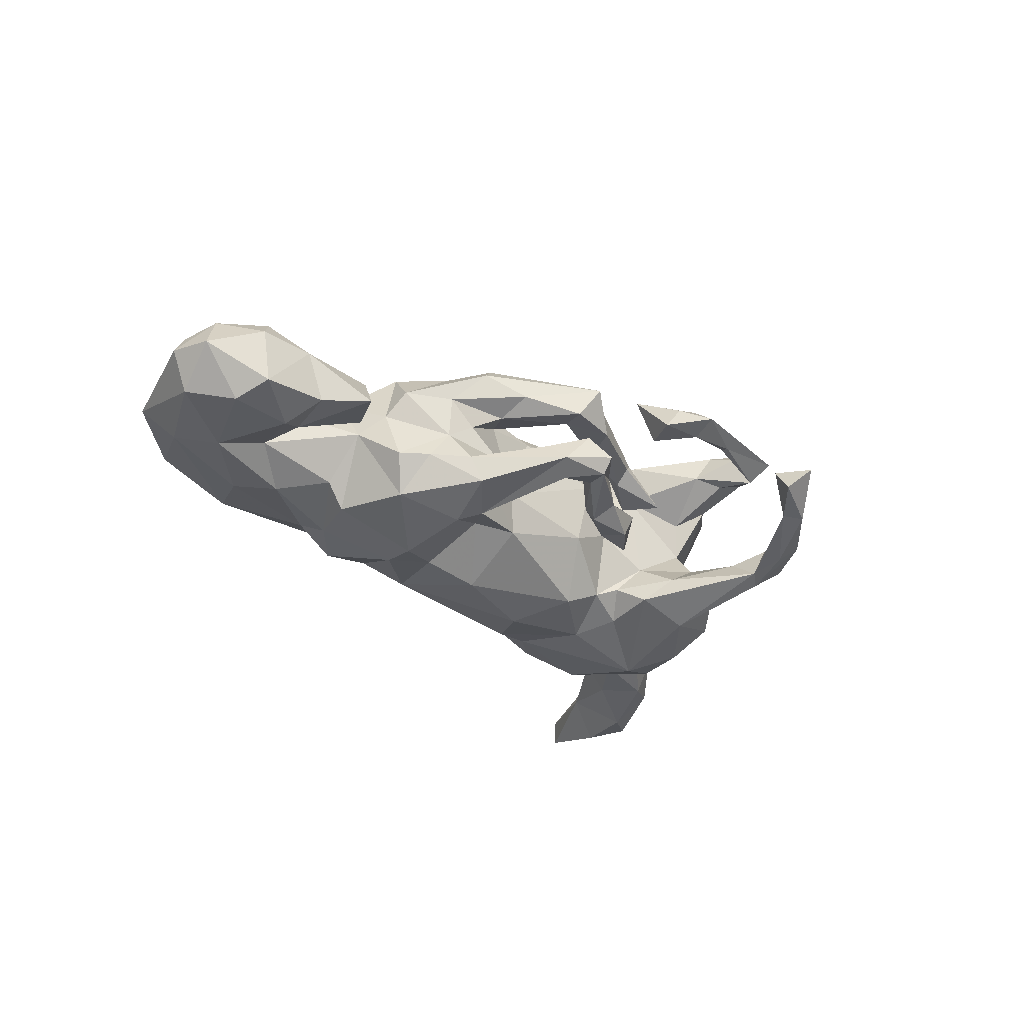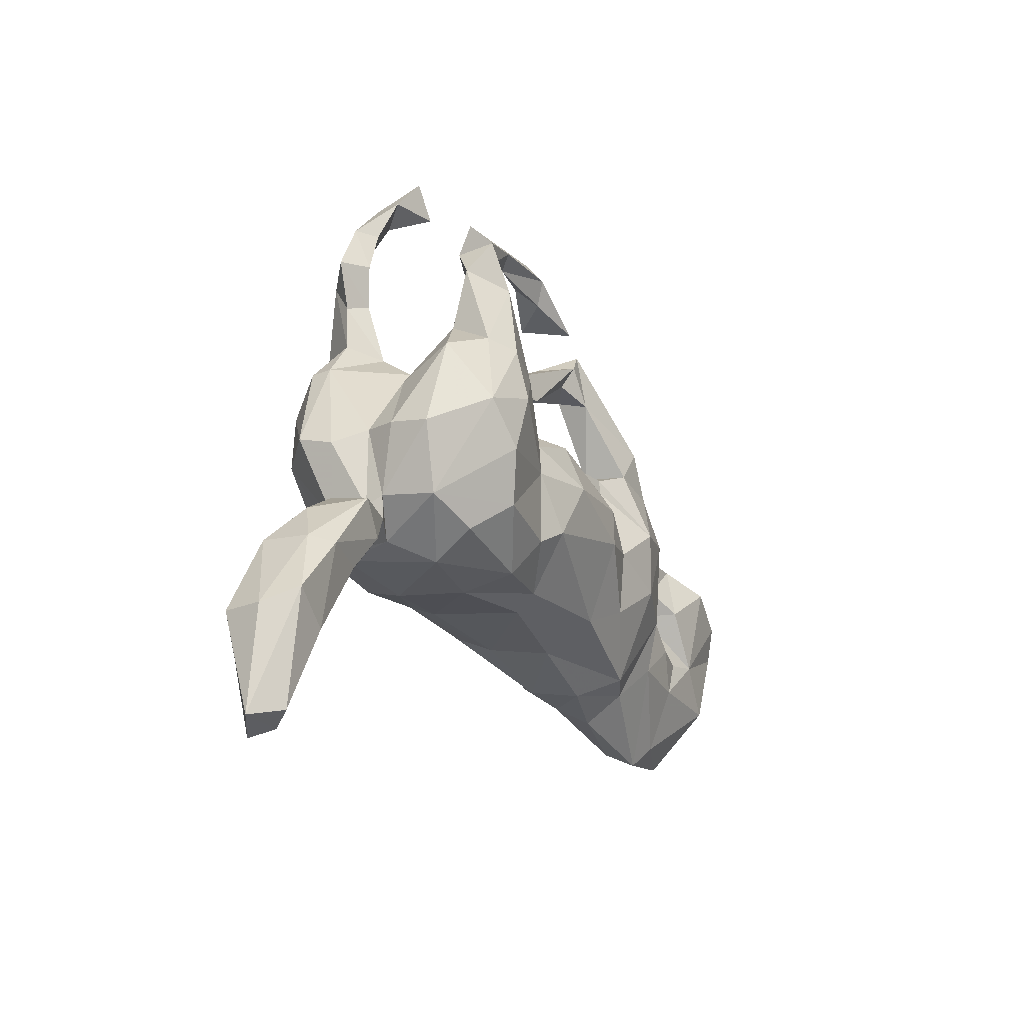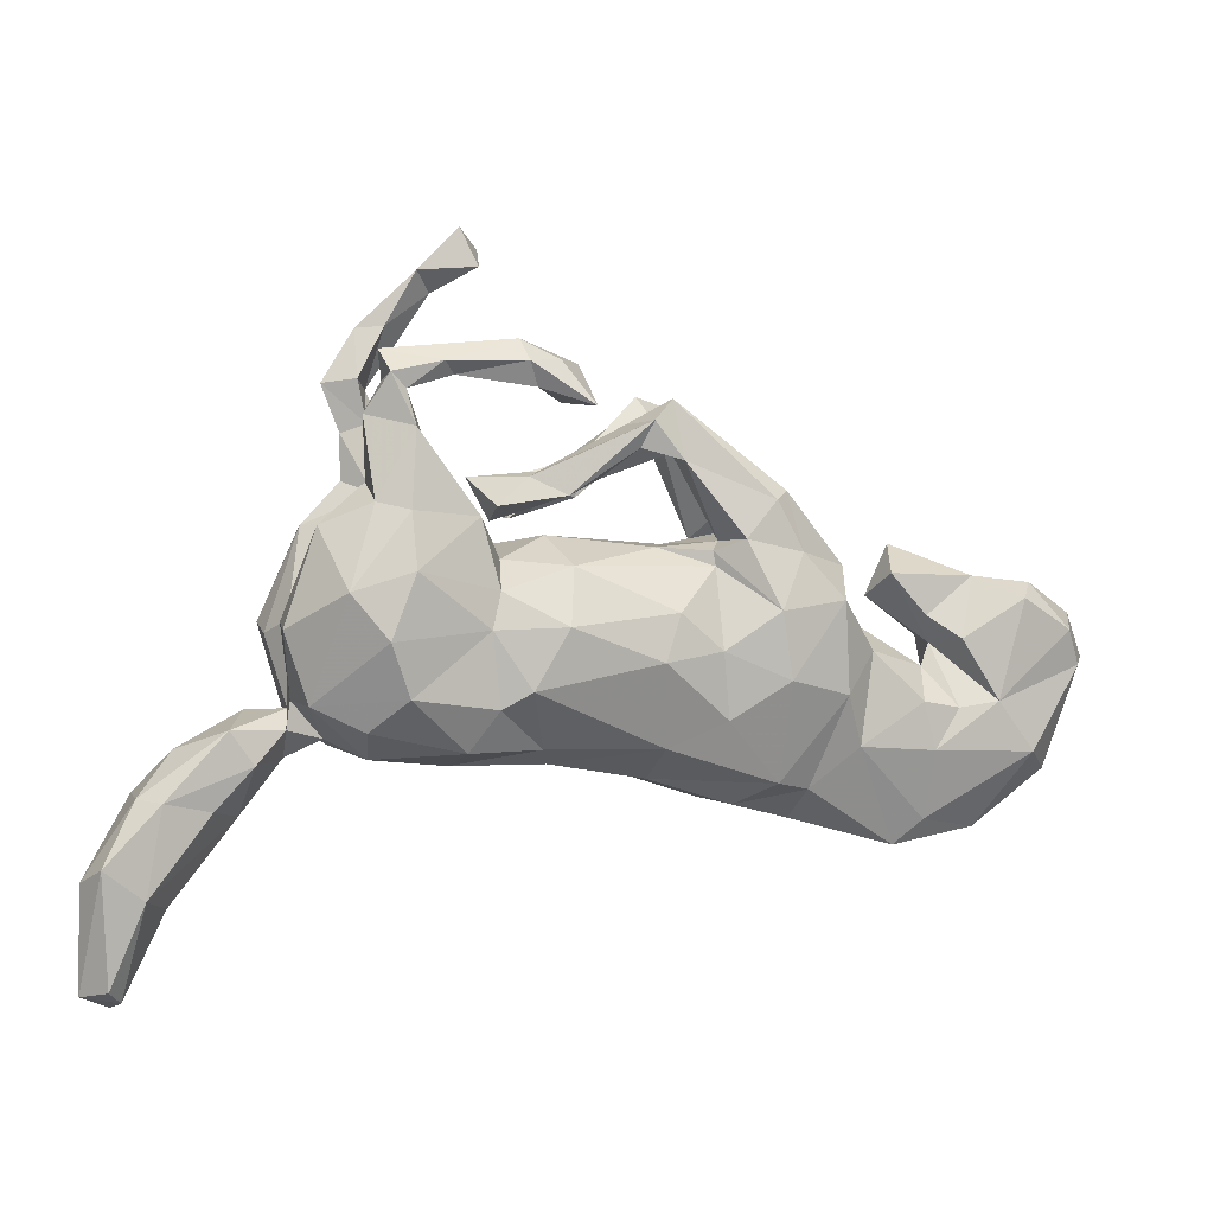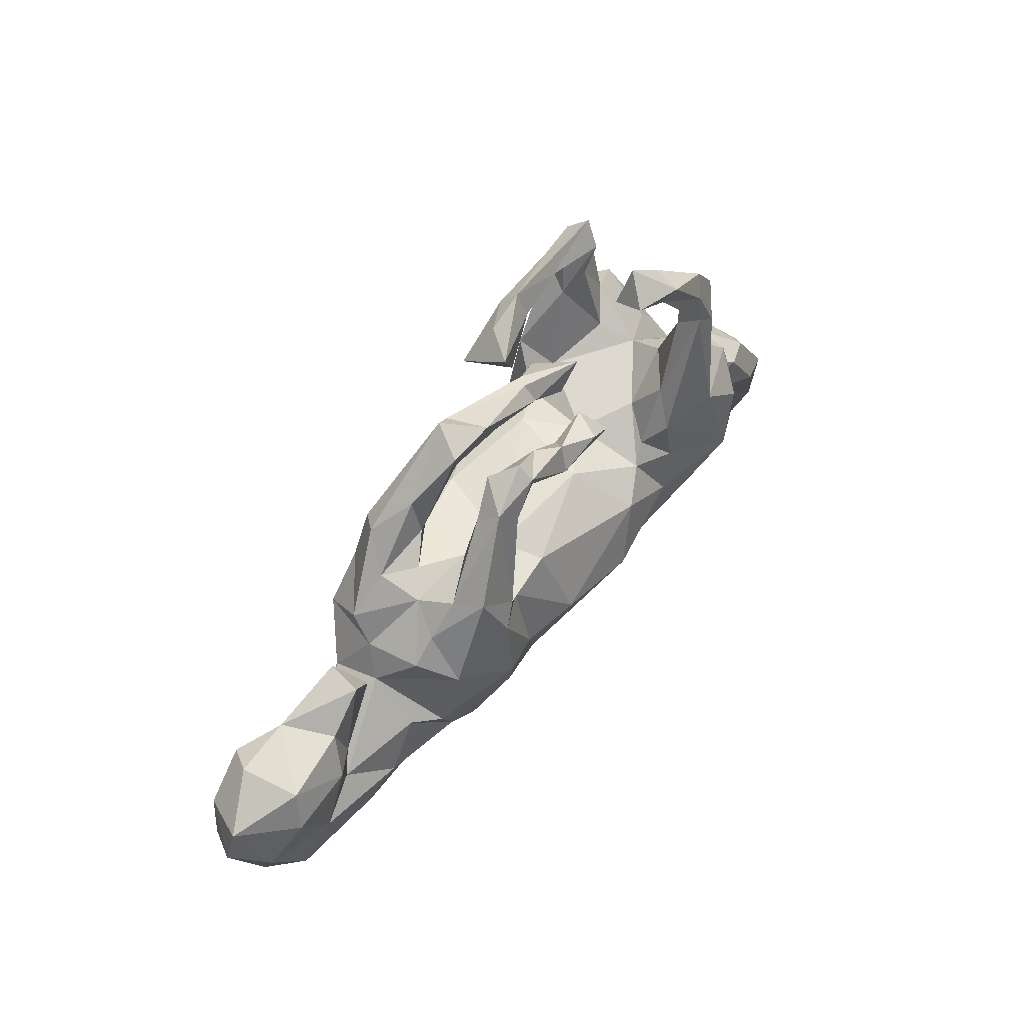
<metadata>
{"format":"obj","ext":"obj","renderer":"f3d","projection":"perspective","resolution":1024,"background":"white","views":[{"elev":-34.5,"azim":134.4,"up":"+Z"},{"elev":-20.3,"azim":-61.8,"up":"+Y"},{"elev":-0.0,"azim":-16.1,"up":"+Y"},{"elev":61.3,"azim":127.5,"up":"+Y"}]}
</metadata>
<code>
v 0.7752 -0.04578 0.002001
v 0.7567 0.02054 -0.004141
v 0.7243 -0.004392 0.06922
v 0.735 -0.05892 -0.05769
v 0.7482 -0.05752 0.04913
v 0.6749 -0.1659 -0.06722
v 0.6762 0.009628 -0.07758
v 0.7149 -0.2156 -0.005438
v 0.6699 -0.1863 0.06009
v 0.6464 0.04285 0.08128
v 0.6111 -0.1102 0.06717
v 0.5996 -0.3016 -0.007323
v 0.6539 0.06636 -0.05386
v 0.6708 0.06669 0.04131
v 0.6112 -0.1217 -0.06892
v 0.508 -0.1818 0.06977
v 0.5518 -0.0176 0.06699
v 0.5041 -0.2858 0.03141
v 0.5678 0.01105 -0.07258
v 0.52 -0.02359 0.01308
v 0.5496 -0.1194 0.06124
v 0.5215 -0.01278 -0.04304
v 0.5409 0.07278 -0.03989
v 0.5129 -0.2002 -0.07336
v 0.5784 0.07605 0.04047
v 0.5055 0.01664 0.04036
v 0.538 -0.08506 -0.04822
v 0.4644 -0.2976 -0.04049
v 0.4664 -0.1351 -0.08837
v 0.4725 0.1247 -0.03231
v 0.5051 -0.05838 0.02026
v 0.4281 0.04655 -0.01317
v 0.4883 -0.1095 0.07428
v 0.4494 0.07948 0.04081
v 0.4614 -0.3244 0.015
v 0.4074 -0.05702 -0.08292
v 0.406 -0.03464 0.0775
v 0.3426 0.03917 0.132
v 0.4019 0.009175 -0.006615
v 0.3729 0.05001 0.02775
v 0.3109 -0.2355 0.06129
v 0.3836 -0.1739 0.08542
v 0.3699 0.08682 -0.06977
v 0.3673 -0.06681 -0.1173
v 0.3283 0.1237 -0.07015
v 0.336 -0.1528 -0.1082
v 0.2915 0.132 -0.01286
v 0.3417 -0.2146 -0.06972
v 0.3376 0.05869 -0.1313
v 0.3531 -0.09752 0.1181
v 0.3618 0.0897 0.06758
v 0.2537 -0.07507 0.1538
v 0.2498 0.1492 0.01766
v 0.2614 0.1962 0.1053
v 0.2975 0.1443 0.05827
v 0.2561 0.1827 -0.121
v 0.2778 0.1075 0.1323
v 0.232 -0.08464 -0.1554
v 0.2454 -0.2635 -0.03008
v 0.2771 -0.2083 -0.1106
v 0.2035 -0.2578 0.03085
v 0.2379 0.1817 0.1333
v 0.278 0.1754 -0.07644
v 0.2281 0.09184 -0.1482
v 0.2559 -0.2247 0.08925
v 0.1657 -0.1319 0.1341
v 0.2379 -0.02578 -0.1656
v 0.1962 -0.1994 -0.09389
v 0.1897 0.1578 -0.03067
v 0.1743 0.2692 -0.04625
v 0.155 0.0872 0.1045
v 0.2018 0.2383 0.06634
v 0.236 0.02381 0.1622
v 0.1698 0.124 0.06933
v 0.2058 0.1801 0.04507
v 0.1332 0.2701 -0.09591
v 0.1918 0.1255 0.1336
v 0.1505 0.1093 0.1051
v 0.1209 0.1221 -0.05272
v 0.1626 0.3006 -0.08113
v 0.1701 -0.04313 -0.1506
v 0.1961 0.1227 -0.1333
v 0.1527 -0.03333 0.1488
v 0.1624 0.0703 -0.1133
v 0.1713 0.1294 -0.07402
v 0.09511 0.325 0.09159
v 0.1076 0.2943 -0.02602
v 0.1228 0.2986 0.03792
v 0.1718 -0.2504 -0.04033
v 0.1109 0.2367 0.1001
v 0.1297 -0.1627 -0.1273
v 0.1174 0.2547 -0.08049
v 0.1235 0.32 -0.02848
v 0.1056 0.2503 0.04976
v 0.03923 0.2898 0.03843
v 0.06634 0.2934 0.09996
v 0.08717 0.2681 -0.04211
v 0.06972 0.2724 -0.07634
v 0.08504 0.3191 -0.08816
v 0.09536 0.1015 -0.1173
v 0.08511 0.02106 0.1624
v 0.08609 0.3395 -0.06209
v 0.04972 0.2547 0.08399
v 0.08622 -0.01493 -0.1755
v 0.03616 -0.2081 -0.04694
v -0.042 -0.03169 -0.1913
v 0.01866 0.2723 -0.04089
v 0.0699 -0.2172 0.04155
v -0.052 0.1304 -0.07172
v 0.05934 -0.04867 0.1762
v 0.03407 -0.1799 -0.1115
v 0.0704 0.1141 0.09015
v -0.009044 0.189 -0.05635
v -0.01431 0.2036 -0.08276
v -0.05685 0.1855 0.09046
v -0.02839 0.2422 -0.06205
v 0.07664 -0.171 0.1203
v -0.02855 0.3081 0.1397
v -0.03519 0.3733 0.05871
v -0.003689 0.211 0.05508
v -0.08031 0.00139 0.1884
v -0.08596 0.1308 0.06018
v -0.07429 0.3736 0.113
v -0.04573 0.206 -0.03695
v -0.1101 0.3339 0.1203
v -0.09153 -0.1133 -0.1646
v -0.113 0.2118 0.08274
v -0.125 0.3697 0.1376
v -0.09825 0.1918 0.04363
v -0.06245 0.3173 0.06512
v -0.1132 0.2152 -0.03549
v -0.0984 -0.1698 0.1048
v -0.06539 0.0861 0.1484
v -0.07646 0.1668 -0.07135
v -0.1599 0.09549 0.1001
v -0.08406 -0.1921 0.06722
v -0.09148 0.2121 -0.08389
v -0.1525 0.08304 -0.1329
v -0.1405 0.1668 -0.07524
v -0.09314 0.06395 -0.166
v -0.1173 0.1563 -0.02631
v -0.1374 0.3597 0.0919
v -0.1496 0.5237 -0.06841
v -0.09525 0.2205 0.065
v -0.1775 0.5824 -0.07609
v -0.1289 -0.08734 0.1738
v -0.1917 -0.00733 -0.1671
v -0.2277 0.3488 0.1158
v -0.1921 0.2128 0.02663
v -0.1637 0.1692 0.1018
v -0.1357 0.1211 -0.02257
v -0.2167 -0.1653 -0.1346
v -0.1411 0.5547 -0.1184
v -0.1705 0.05087 0.1537
v -0.1595 0.1503 0.03479
v -0.1823 0.1093 -0.1198
v -0.2211 -0.194 0.04441
v -0.1282 -0.1882 -0.06244
v -0.1348 0.4019 0.111
v -0.1282 -0.1699 -0.1079
v -0.2966 0.07718 0.2004
v -0.1517 -0.1149 -0.1541
v -0.2143 0.4874 -0.113
v -0.2108 -0.1728 0.1256
v -0.2212 0.1371 -0.0697
v -0.1713 -0.1122 0.1564
v -0.1981 0.1529 0.1524
v -0.2066 0.1309 0.08675
v -0.3176 0.1521 -0.001827
v -0.1849 -0.002661 0.1644
v -0.2292 0.5177 -0.1272
v -0.2375 0.2022 -0.1129
v -0.2145 0.06936 -0.1593
v -0.2199 0.3705 0.1011
v -0.2454 0.3665 0.1377
v -0.2061 0.1572 -0.1521
v -0.3021 0.1671 0.05793
v -0.2394 0.5177 -0.08065
v -0.3041 0.4071 -0.1293
v -0.3102 -0.1288 -0.16
v -0.2572 -0.195 -0.052
v -0.2949 0.1678 -0.1768
v -0.2853 0.4358 -0.08955
v -0.268 0.2524 0.115
v -0.3233 0.01012 -0.2019
v -0.335 0.3819 0.116
v -0.3109 0.2932 -0.08868
v -0.3248 0.3404 0.09021
v -0.306 0.3458 -0.1319
v -0.3514 -0.143 0.1286
v -0.3394 -0.1826 0.0634
v -0.2995 0.3262 0.1403
v -0.3234 0.3484 0.1499
v -0.3267 0.3583 -0.07904
v -0.3075 0.1921 -0.05937
v -0.2903 0.2739 0.1629
v -0.3069 0.2801 0.09928
v -0.3005 0.1597 0.1821
v -0.3306 0.3284 -0.1406
v -0.3479 0.2806 -0.1064
v -0.369 0.09018 -0.1844
v -0.3006 -0.0963 0.1766
v -0.3472 0.2112 -0.1052
v -0.3567 0.2916 0.1219
v -0.3729 -0.1676 -0.0786
v -0.3261 0.4335 -0.1084
v -0.4074 0.1462 -0.09685
v -0.3321 -0.01834 0.1982
v -0.348 0.2007 0.0934
v -0.3765 0.352 -0.1031
v -0.3908 -0.1555 0.005242
v -0.3987 -0.006978 -0.1695
v -0.3865 0.04834 0.1867
v -0.3457 0.1712 0.1555
v -0.4405 0.01148 -0.000655
v -0.4038 0.1442 -0.1319
v -0.3998 0.09998 0.03584
v -0.4196 0.1401 0.1238
v -0.4276 -0.1065 0.1085
v -0.4453 -0.1814 -0.0049
v -0.4402 -0.112 -0.002127
v -0.4355 -0.121 -0.06378
v -0.4405 -0.09991 0.02648
v -0.4645 -0.001854 0.1159
v -0.4655 -0.007636 -0.05219
v -0.4586 0.008524 0.05063
v -0.447 -0.1414 0.03263
v -0.4671 0.007632 -0.11
v -0.4923 -0.1898 0.05229
v -0.5082 -0.2624 -0.003837
v -0.4799 -0.1779 -0.05291
v -0.529 -0.1392 0.05652
v -0.5487 -0.2516 0.04847
v -0.4971 -0.1139 -0.02996
v -0.5466 -0.257 -0.05084
v -0.6193 -0.2373 0.06302
v -0.6061 -0.3876 -0.007567
v -0.5843 -0.1875 -0.06567
v -0.5993 -0.167 -0.001521
v -0.6405 -0.3707 0.05573
v -0.6714 -0.4055 -0.06499
v -0.6695 -0.5132 0.008208
v -0.6407 -0.2983 -0.07802
v -0.6522 -0.2276 -0.03909
v -0.6535 -0.2322 0.03737
v -0.6821 -0.5241 -0.03041
v -0.7143 -0.3479 -0.05316
v -0.6891 -0.4945 0.03676
v -0.7257 -0.5041 -0.004193
v -0.7015 -0.3251 0.06273
v -0.7265 -0.3476 0.01036
v 0.2986 -0.2811 0.004062
f 233 230 229
f 220 229 230
f 236 233 229
f 240 230 233
f 61 59 252
f 28 252 59
f 41 61 252
f 89 59 61
f 237 230 240
f 236 240 233
f 159 119 142
f 130 142 119
f 174 159 142
f 123 119 159
f 61 41 65
f 50 65 41
f 108 61 65
f 117 108 65
f 89 61 108
f 108 117 136
f 132 136 117
f 105 108 136
f 158 105 136
f 89 108 105
f 232 236 229
f 227 232 229
f 245 236 232
f 239 245 232
f 250 236 245
f 251 250 245
f 240 236 250
f 35 41 252
f 248 240 250
f 244 251 245
f 249 250 251
f 242 240 248
f 249 242 248
f 237 240 242
f 249 248 250
f 247 249 251
f 246 242 249
f 118 119 123
f 128 123 159
f 175 128 159
f 118 123 128
f 148 174 142
f 186 159 174
f 186 175 159
f 148 128 175
f 193 175 186
f 188 186 174
f 188 193 186
f 192 175 193
f 148 188 174
f 204 193 188
f 130 119 118
f 125 118 128
f 125 130 118
f 142 130 125
f 148 125 128
f 148 142 125
f 212 185 180
f 162 180 185
f 205 212 180
f 201 185 212
f 147 162 185
f 152 180 162
f 147 126 162
f 160 162 126
f 106 126 147
f 91 126 106
f 140 106 147
f 81 67 58
f 44 58 67
f 91 81 58
f 64 67 81
f 228 201 212
f 222 228 212
f 216 201 228
f 173 147 185
f 138 147 173
f 176 173 185
f 104 106 140
f 138 140 147
f 100 104 140
f 91 106 104
f 104 84 81
f 64 81 84
f 91 104 81
f 100 84 104
f 49 67 64
f 182 185 201
f 156 138 173
f 109 140 138
f 109 100 140
f 82 64 84
f 44 67 49
f 56 49 64
f 201 216 182
f 203 182 216
f 176 185 182
f 189 176 182
f 156 173 176
f 172 156 176
f 199 189 182
f 203 199 182
f 179 189 199
f 172 176 189
f 149 127 144
f 96 144 127
f 129 149 144
f 150 127 149
f 95 129 144
f 155 149 129
f 127 115 96
f 103 96 115
f 150 115 127
f 95 144 96
f 86 95 96
f 129 95 120
f 94 120 95
f 115 129 120
f 223 211 219
f 191 219 211
f 224 223 219
f 227 211 223
f 115 120 103
f 94 103 120
f 90 96 103
f 90 103 94
f 88 94 95
f 88 95 86
f 90 86 96
f 74 90 94
f 75 94 88
f 74 94 75
f 72 75 88
f 88 86 72
f 54 72 86
f 55 75 72
f 55 72 54
f 62 54 86
f 237 242 246
f 241 246 249
f 244 247 251
f 241 249 247
f 241 237 246
f 46 29 48
f 24 48 29
f 60 46 48
f 36 29 46
f 15 24 29
f 28 48 24
f 6 24 15
f 27 15 29
f 4 6 15
f 28 24 6
f 167 154 135
f 133 135 154
f 168 167 135
f 161 154 167
f 52 50 38
f 37 38 50
f 73 52 38
f 65 50 52
f 101 83 71
f 73 71 83
f 133 101 71
f 110 83 101
f 73 57 77
f 62 77 57
f 78 73 77
f 38 57 73
f 198 161 167
f 170 154 161
f 196 198 167
f 213 161 198
f 213 198 214
f 196 214 198
f 218 213 214
f 51 57 38
f 112 133 71
f 121 101 133
f 154 121 133
f 110 101 121
f 170 121 154
f 208 170 161
f 208 161 213
f 219 208 213
f 209 218 214
f 224 213 218
f 83 52 73
f 78 71 73
f 66 83 110
f 146 110 121
f 170 146 121
f 166 146 170
f 202 170 208
f 166 170 202
f 219 202 208
f 224 219 213
f 66 52 83
f 65 52 66
f 117 66 110
f 117 110 146
f 132 146 166
f 164 166 202
f 190 202 219
f 65 66 117
f 132 117 146
f 164 132 166
f 190 164 202
f 191 164 190
f 191 190 219
f 234 221 231
f 222 231 221
f 238 234 231
f 232 221 234
f 225 222 221
f 215 225 221
f 228 222 225
f 36 27 29
f 19 15 27
f 6 4 8
f 1 8 4
f 12 6 8
f 207 228 225
f 39 27 36
f 22 19 27
f 20 22 27
f 23 19 22
f 7 15 19
f 4 15 7
f 13 7 19
f 2 4 7
f 44 39 36
f 31 27 39
f 13 2 7
f 14 2 13
f 1 4 2
f 3 1 2
f 215 207 225
f 216 228 207
f 169 207 215
f 43 40 39
f 37 39 40
f 49 43 39
f 47 40 43
f 32 30 22
f 23 22 30
f 20 32 22
f 34 30 32
f 25 23 30
f 13 19 23
f 25 13 23
f 44 49 39
f 45 43 49
f 69 53 47
f 55 47 53
f 63 69 47
f 85 53 69
f 243 241 247
f 237 241 243
f 244 243 247
f 235 237 243
f 230 237 235
f 238 235 243
f 238 243 244
f 59 48 28
f 60 48 59
f 28 6 12
f 35 28 12
f 239 238 244
f 231 235 238
f 230 235 231
f 105 111 89
f 91 89 111
f 160 111 105
f 89 91 68
f 58 68 91
f 60 89 68
f 58 60 68
f 59 89 60
f 234 238 239
f 245 239 244
f 232 234 239
f 231 222 220
f 211 220 222
f 230 231 220
f 205 211 222
f 212 205 222
f 191 211 205
f 205 152 181
f 160 181 152
f 191 205 181
f 180 152 205
f 158 181 160
f 162 160 152
f 105 158 160
f 157 181 158
f 126 91 111
f 98 99 76
f 80 76 99
f 92 98 76
f 114 99 98
f 85 92 76
f 97 98 92
f 102 80 99
f 82 76 80
f 199 200 210
f 187 210 200
f 206 199 210
f 203 200 199
f 195 187 200
f 194 210 187
f 206 210 194
f 189 194 187
f 177 184 168
f 167 168 184
f 169 177 168
f 197 184 177
f 54 51 55
f 47 55 51
f 57 51 54
f 192 148 175
f 192 188 148
f 196 192 193
f 184 188 192
f 188 184 197
f 204 188 197
f 31 20 27
f 21 20 31
f 196 184 192
f 209 204 197
f 204 196 193
f 214 196 204
f 57 54 62
f 90 62 86
f 77 62 90
f 167 184 196
f 209 197 177
f 169 209 177
f 214 204 209
f 74 77 90
f 155 150 149
f 217 218 209
f 74 78 77
f 112 78 74
f 40 51 38
f 71 78 112
f 122 133 112
f 79 122 112
f 135 133 122
f 179 199 206
f 183 206 194
f 171 179 206
f 189 183 194
f 178 206 183
f 172 189 187
f 163 183 189
f 163 178 183
f 171 206 178
f 163 179 171
f 179 163 189
f 143 178 163
f 145 171 178
f 153 163 171
f 145 153 171
f 143 163 153
f 145 143 153
f 143 145 178
f 41 35 42
f 18 42 35
f 50 41 42
f 12 18 35
f 16 42 18
f 9 16 18
f 33 42 16
f 12 9 18
f 11 16 9
f 229 220 227
f 211 227 220
f 191 157 164
f 132 164 157
f 181 157 191
f 157 136 132
f 158 136 157
f 16 21 33
f 31 33 21
f 11 21 16
f 20 21 11
f 5 11 9
f 9 8 5
f 1 5 8
f 12 8 9
f 221 232 227
f 223 221 227
f 37 42 33
f 37 33 31
f 3 11 5
f 226 223 224
f 39 37 31
f 17 20 11
f 10 17 11
f 26 20 17
f 1 3 5
f 10 11 3
f 218 226 224
f 215 223 226
f 38 37 40
f 221 223 215
f 217 215 226
f 226 218 217
f 50 42 37
f 151 135 122
f 151 168 135
f 34 32 20
f 26 34 20
f 14 13 25
f 10 14 25
f 3 2 14
f 217 169 215
f 209 169 217
f 169 168 165
f 151 165 168
f 195 169 165
f 138 165 151
f 122 79 109
f 100 109 79
f 151 122 109
f 40 47 51
f 45 47 43
f 25 30 34
f 79 53 85
f 100 79 85
f 74 53 79
f 63 47 45
f 252 28 35
f 46 44 36
f 187 195 172
f 165 172 195
f 207 195 203
f 200 203 195
f 216 207 203
f 169 195 207
f 56 45 49
f 100 85 82
f 76 82 85
f 84 100 82
f 87 69 70
f 63 70 69
f 93 87 70
f 85 69 87
f 113 98 97
f 107 113 97
f 114 98 113
f 116 99 114
f 137 116 114
f 107 99 116
f 80 70 63
f 92 85 87
f 97 92 87
f 87 107 97
f 124 113 107
f 134 114 113
f 116 124 107
f 134 113 124
f 134 137 114
f 131 116 137
f 131 124 116
f 139 131 137
f 141 124 131
f 134 124 141
f 139 141 131
f 134 139 137
f 56 63 45
f 139 134 141
f 156 172 165
f 138 151 109
f 156 165 138
f 82 56 64
f 80 56 82
f 80 63 56
f 102 99 107
f 102 107 87
f 80 93 70
f 102 87 93
f 102 93 80
f 111 160 126
f 46 60 58
f 44 46 58
f 25 26 17
f 25 17 10
f 14 10 3
f 115 155 129
f 75 55 53
f 74 79 112
f 25 34 26
f 155 115 150
f 74 75 53

</code>
